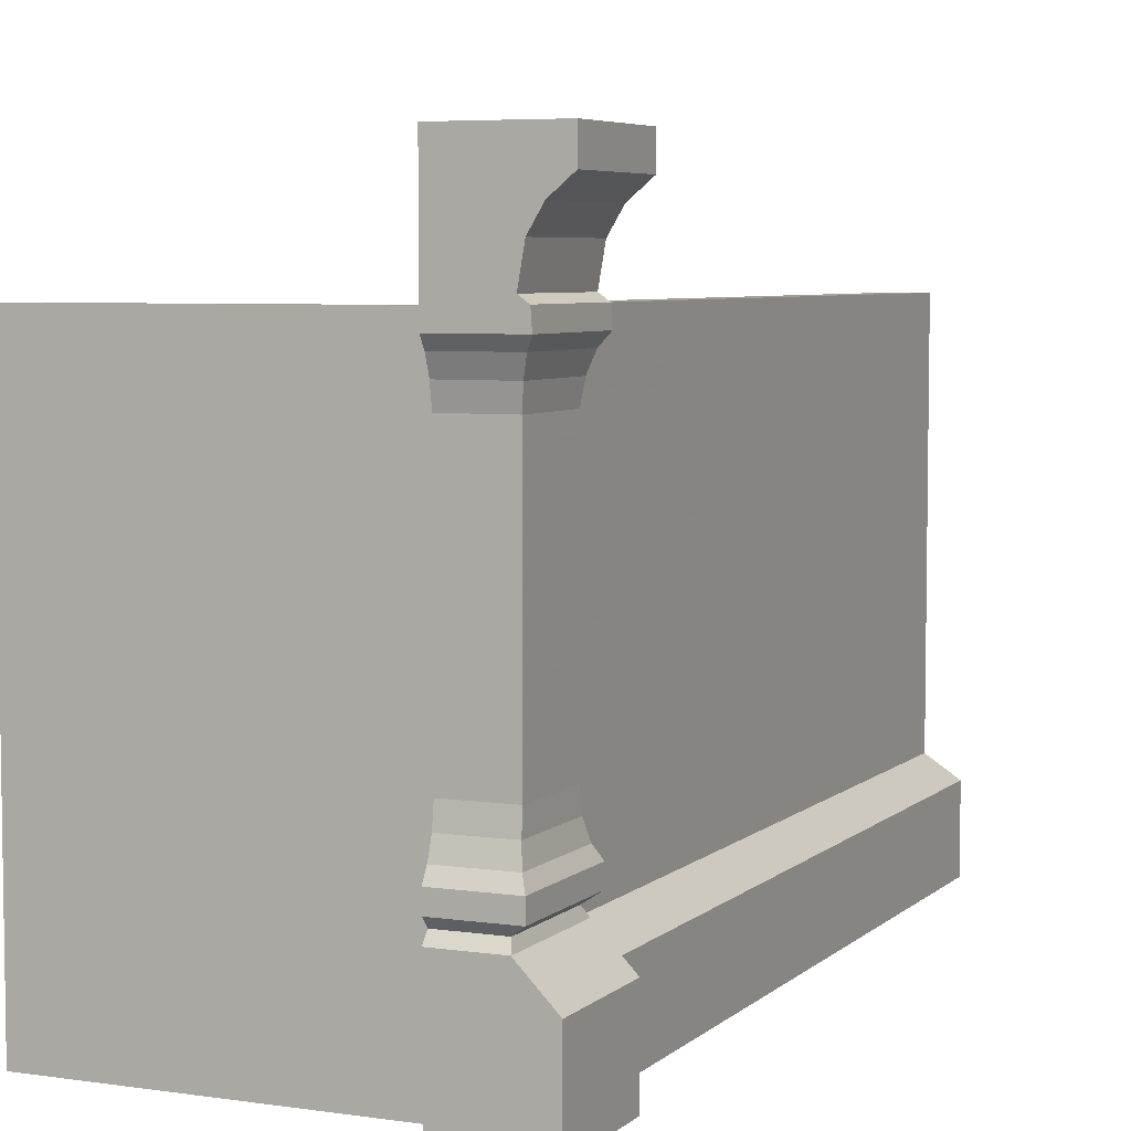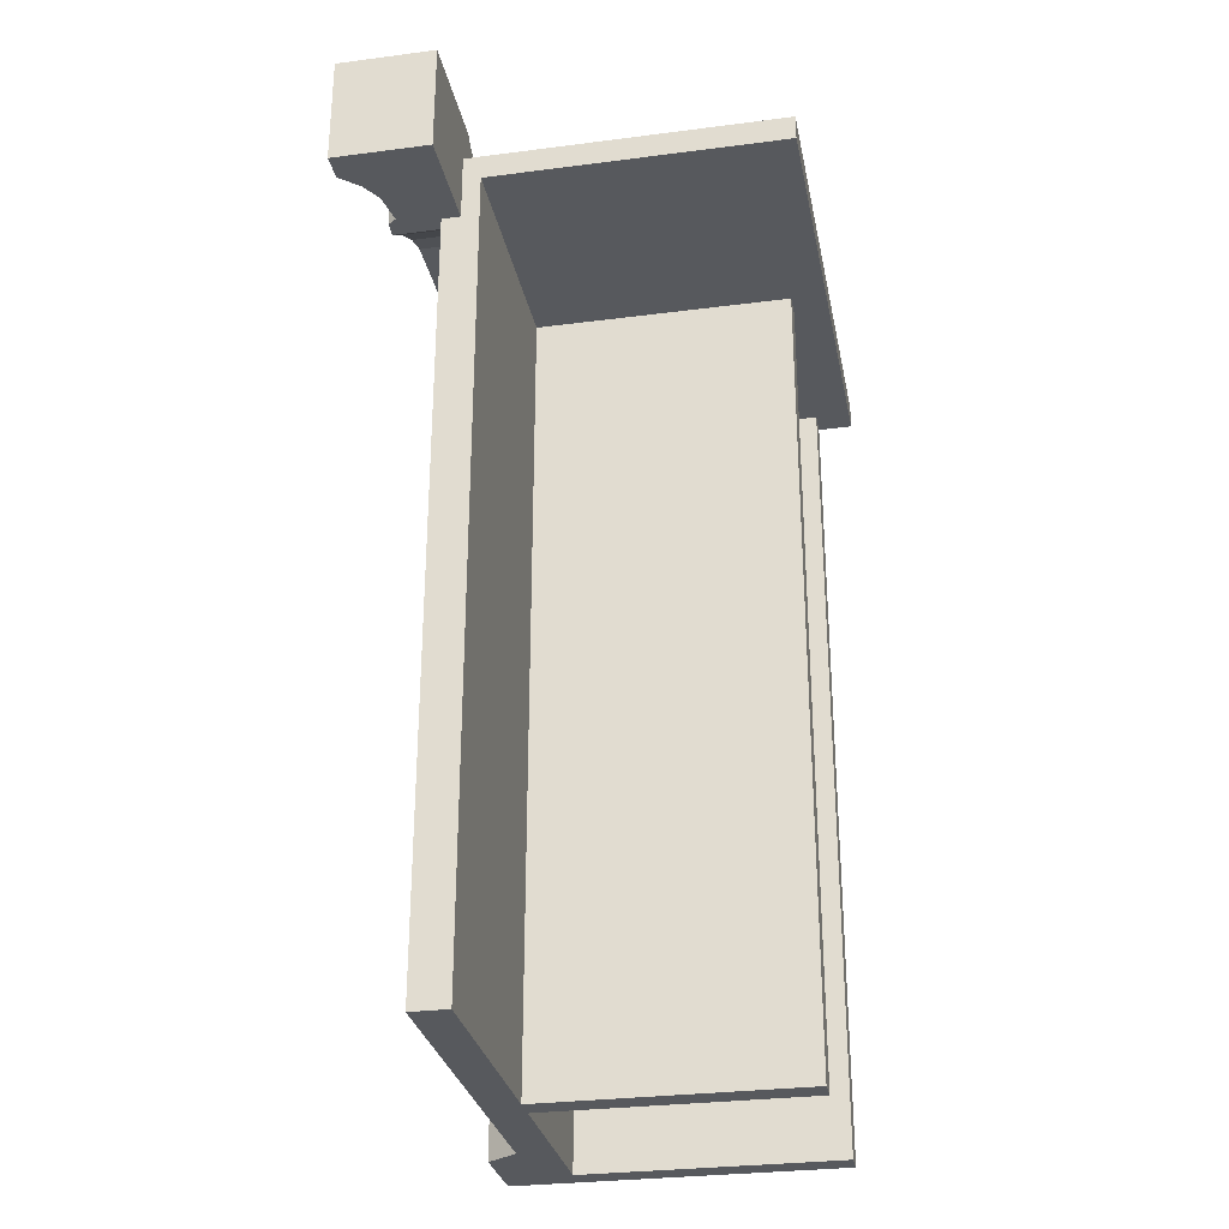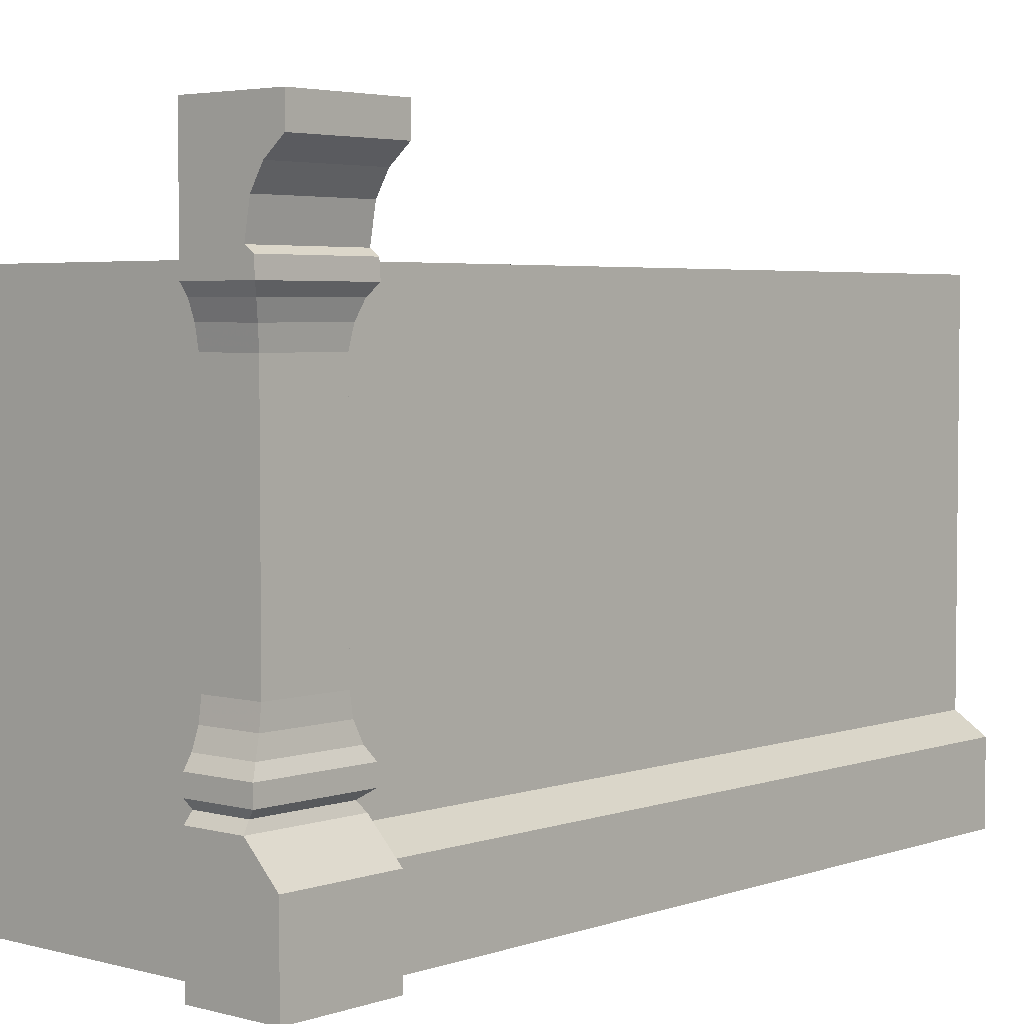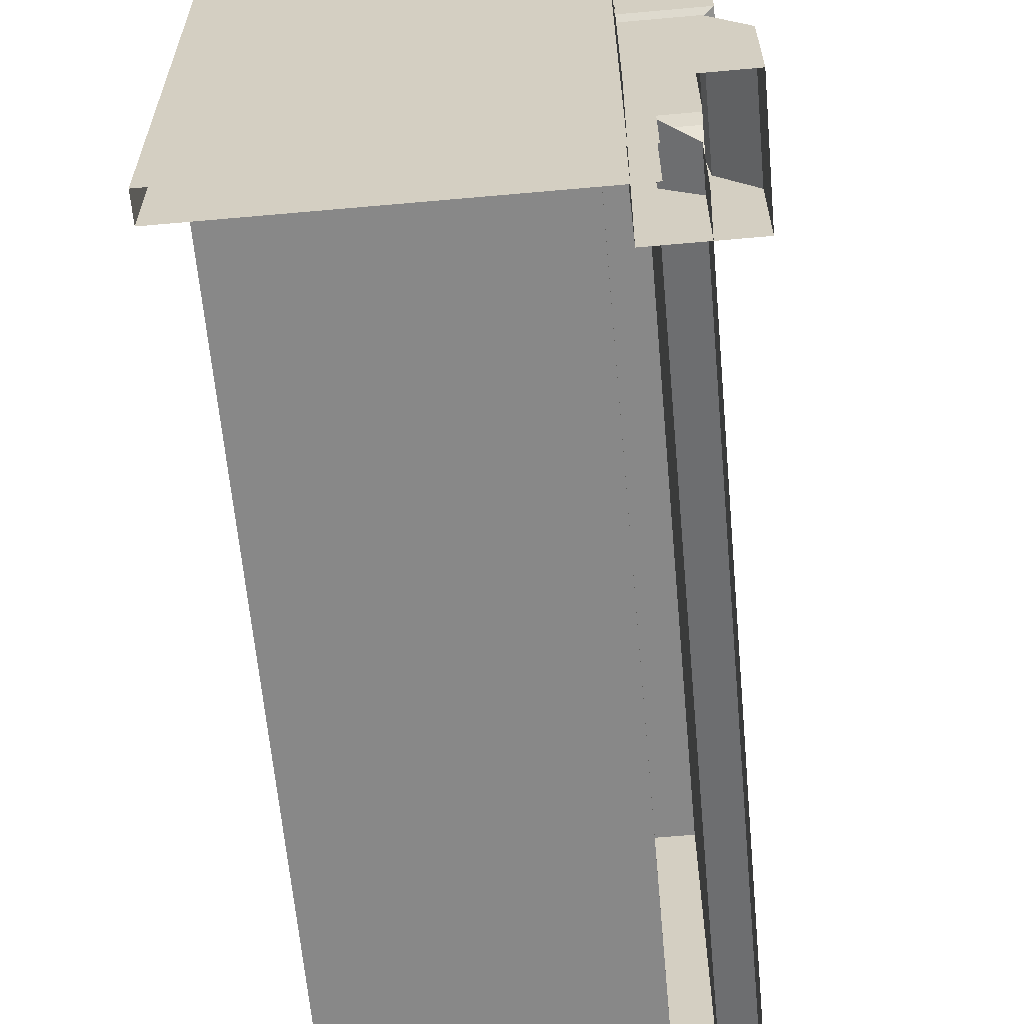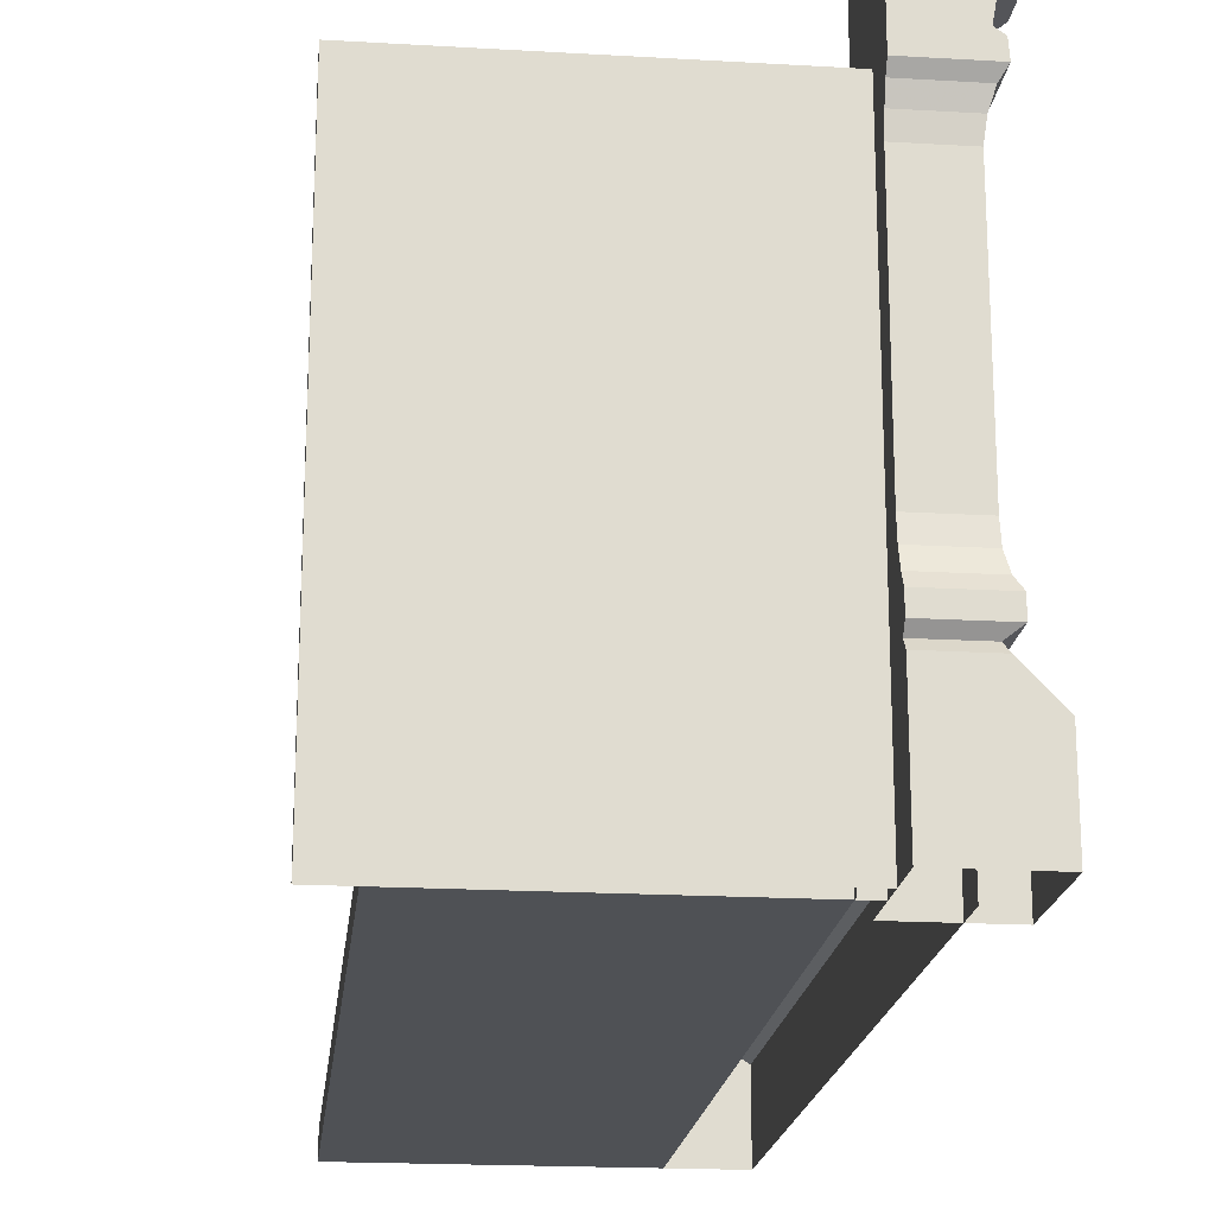
<metadata>
{"format":"obj","ext":"obj","renderer":"f3d","projection":"perspective","resolution":1024,"background":"white","views":[{"elev":5.6,"azim":24.2,"up":"+Y"},{"elev":-29.3,"azim":-169.1,"up":"+Z"},{"elev":3.9,"azim":41.5,"up":"+Y"},{"elev":-62.8,"azim":5.2,"up":"+Y"},{"elev":-19.5,"azim":-6.2,"up":"+Y"}]}
</metadata>
<code>
v 87.36 141 113.5
v 110.8 134.4 113.5
v 110.8 141 113.5
v 87.36 141 113.5
v 106.2 130.5 113.5
v 110.8 134.4 113.5
v 102 118 113.5
v 87.36 112.7 113.5
v 104 116.6 113.5
v 104 116.6 113.5
v 87.36 112.7 113.5
v 104.3 112.7 113.5
v 87.36 141 113.5
v 103.3 125.6 113.5
v 106.2 130.5 113.5
v 92.28 9.5e-05 96.91
v 11.42 116.2 96.91
v 92.28 116.2 96.91
v 11.42 116.2 96.91
v 92.28 9.5e-05 96.91
v 11.42 -0 96.91
v 11.42 116.2 103.1
v 11.42 -0 96.91
v 11.42 -0 103.1
v 11.42 -0 96.91
v 11.42 116.2 103.1
v 11.42 116.2 96.91
v 92.28 116.2 103.1
v 11.42 116.2 103.1
v 92.28 -0 103.1
v 11.42 116.2 103.1
v 11.42 -0 103.1
v 92.28 -0 103.1
v 19.93 58.22 -100
v 19.93 58.22 96.91
v 83.05 58.22 96.91
v 83.05 58.22 96.91
v 83.05 58.22 -100
v 19.93 58.22 -100
v 19.93 52.19 -100
v 19.93 52.19 96.91
v 19.93 58.22 96.91
v 19.93 58.22 96.91
v 19.93 58.22 -100
v 19.93 52.19 -100
v 19.93 6.028 -100
v 19.93 6.028 96.91
v 83.05 6.028 96.91
v 83.05 6.028 96.91
v 83.05 6.028 -100
v 19.93 6.028 -100
v 19.93 -0 -100
v 19.93 -0 96.91
v 19.93 6.028 96.91
v 19.93 6.028 96.91
v 19.93 6.028 -100
v 19.93 -0 -100
v 83.05 2e-06 98.64
v 83.05 116.2 -100
v 83.05 -0 -100
v 83.05 116.2 -100
v 83.05 2e-06 98.64
v 83.05 116.2 98.64
v 99.42 19.51 95.56
v 91.88 24.52 -100
v 91.88 24.52 98.64
v 91.88 24.52 -100
v 99.42 19.51 95.56
v 99.42 19.51 -100
v 99.42 19.51 -100
v 99.42 19.51 95.56
v 99.42 -0 95.56
v 99.42 -0 95.56
v 99.42 -0 -100
v 99.42 19.51 -100
v 91.88 116.2 -100
v 91.88 116.2 98.64
v 91.88 24.52 98.64
v 91.88 24.52 98.64
v 91.88 24.52 -100
v 91.88 116.2 -100
v 19.93 58.22 -100
v 83.05 58.22 -100
v 19.93 52.19 -100
v 83.05 52.19 -100
v 19.93 52.19 -100
v 83.05 58.22 -100
v 83.05 52.19 -100
v 83.05 52.19 96.91
v 19.93 52.19 96.91
v 19.93 52.19 96.91
v 19.93 52.19 -100
v 83.05 52.19 -100
v 19.93 6.028 -100
v 83.05 6.028 -100
v 19.93 -0 -100
v 83.05 -0 -100
v 19.93 -0 -100
v 83.05 6.028 -100
v 83.05 -0 -100
v 83.05 -0 96.91
v 19.93 -0 96.91
v 19.93 -0 96.91
v 19.93 -0 -100
v 83.05 -0 -100
v 83.05 116.2 -100
v 83.05 116.2 98.64
v 91.88 116.2 98.64
v 91.88 116.2 98.64
v 91.88 116.2 -100
v 83.05 116.2 -100
v 87.36 -0 113.5
v 108.7 20.31 113.5
v 87.36 20.31 113.5
v 108.7 20.31 113.5
v 87.36 -0 113.5
v 108.7 -0 113.5
v 87.36 110.2 111.8
v 101.5 106.3 110.4
v 102.7 110.2 111.8
v 101.5 106.3 110.4
v 87.36 110.2 111.8
v 87.36 106.3 110.4
v 87.36 110.2 88.25
v 101.5 106.3 89.64
v 87.36 106.3 89.64
v 101.5 106.3 89.64
v 87.36 110.2 88.25
v 102.7 110.2 88.25
v 100.9 28.29 113.5
v 87.36 28.29 113.5
v 87.36 20.31 113.5
v 100.9 28.29 113.5
v 87.36 20.31 113.5
v 108.7 20.31 113.5
v 103.1 36.72 113.5
v 87.36 36.72 113.5
v 87.36 32.54 113.5
v 103.1 36.72 113.5
v 87.36 32.54 113.5
v 103.1 32.54 113.5
v 87.36 36.72 86.53
v 103.1 36.72 86.53
v 87.36 32.54 86.53
v 103.1 32.54 86.53
v 87.36 32.54 86.53
v 103.1 36.72 86.53
v 87.36 32.54 86.53
v 100.1 30.48 88.42
v 87.36 30.48 88.42
v 100.1 30.48 88.42
v 87.36 32.54 86.53
v 103.1 32.54 86.53
v 87.36 32.54 113.5
v 100.1 30.48 111.6
v 103.1 32.54 113.5
v 100.1 30.48 111.6
v 87.36 32.54 113.5
v 87.36 30.48 111.6
v 87.36 30.48 88.42
v 100.1 30.48 88.42
v 87.36 28.29 86.53
v 100.9 28.29 86.53
v 87.36 28.29 86.53
v 100.1 30.48 88.42
v 100.1 30.48 111.6
v 87.36 30.48 111.6
v 87.36 28.29 113.5
v 100.1 30.48 111.6
v 87.36 28.29 113.5
v 100.9 28.29 113.5
v 103.3 125.6 113.5
v 87.36 112.7 113.5
v 102 118 113.5
v 87.36 112.7 113.5
v 103.3 125.6 113.5
v 87.36 141 113.5
v 87.36 112.7 86.53
v 102.7 110.2 88.25
v 87.36 110.2 88.25
v 102.7 110.2 88.25
v 87.36 112.7 86.53
v 104.3 112.7 86.53
v 87.36 112.7 113.5
v 102.7 110.2 111.8
v 104.3 112.7 113.5
v 102.7 110.2 111.8
v 87.36 112.7 113.5
v 87.36 110.2 111.8
v 87.36 106.3 110.4
v 100.9 101.7 109.6
v 101.5 106.3 110.4
v 100.9 101.7 109.6
v 87.36 106.3 110.4
v 87.36 101.7 109.6
v 100.9 101.7 90.44
v 87.36 106.3 89.64
v 101.5 106.3 89.64
v 87.36 106.3 89.64
v 100.9 101.7 90.44
v 87.36 101.7 90.44
v 101.8 39.53 111.7
v 87.36 39.53 111.7
v 87.36 36.72 113.5
v 101.8 39.53 111.7
v 87.36 36.72 113.5
v 103.1 36.72 113.5
v 87.36 39.53 88.28
v 101.8 39.53 88.28
v 87.36 36.72 86.53
v 103.1 36.72 86.53
v 87.36 36.72 86.53
v 101.8 39.53 88.28
v 87.36 101.7 109.6
v 100.9 48.43 109.6
v 100.9 101.7 109.6
v 100.9 48.43 109.6
v 87.36 101.7 109.6
v 87.36 48.43 109.6
v 87.36 48.43 90.44
v 100.9 101.7 90.44
v 100.9 48.43 90.44
v 100.9 101.7 90.44
v 87.36 48.43 90.44
v 87.36 101.7 90.44
v 104.3 112.7 113.5
v 104.3 112.7 86.53
v 104 116.6 113.5
v 104 116.6 113.5
v 104.3 112.7 86.53
v 104 116.6 86.53
v 102.7 110.2 111.8
v 104.3 112.7 86.53
v 104.3 112.7 113.5
v 104.3 112.7 86.53
v 102.7 110.2 111.8
v 102.7 110.2 88.25
v 102.7 110.2 88.25
v 102.7 110.2 111.8
v 101.5 106.3 110.4
v 102.7 110.2 88.25
v 101.5 106.3 110.4
v 101.5 106.3 89.64
v 100.9 101.7 90.44
v 101.5 106.3 110.4
v 100.9 101.7 109.6
v 101.5 106.3 110.4
v 100.9 101.7 90.44
v 101.5 106.3 89.64
v 100.9 48.43 90.44
v 100.9 101.7 109.6
v 100.9 48.43 109.6
v 100.9 101.7 109.6
v 100.9 48.43 90.44
v 100.9 101.7 90.44
v 103.1 36.72 113.5
v 103.1 36.72 86.53
v 101.8 39.53 111.7
v 101.8 39.53 111.7
v 103.1 36.72 86.53
v 101.8 39.53 88.28
v 103.1 32.54 113.5
v 103.1 32.54 86.53
v 103.1 36.72 113.5
v 103.1 36.72 113.5
v 103.1 32.54 86.53
v 103.1 36.72 86.53
v 100.1 30.48 111.6
v 103.1 32.54 86.53
v 103.1 32.54 113.5
v 103.1 32.54 86.53
v 100.1 30.48 111.6
v 100.1 30.48 88.42
v 100.9 28.29 113.5
v 100.9 28.29 86.53
v 100.1 30.48 111.6
v 100.1 30.48 111.6
v 100.9 28.29 86.53
v 100.1 30.48 88.42
v 108.7 20.31 113.5
v 108.7 20.31 86.53
v 100.9 28.29 113.5
v 100.9 28.29 113.5
v 108.7 20.31 86.53
v 100.9 28.29 86.53
v 108.7 20.31 113.5
v 108.7 -0 113.5
v 108.7 -0 86.53
v 108.7 20.31 113.5
v 108.7 -0 86.53
v 108.7 20.31 86.53
v 110.8 141 113.5
v 87.36 141 86.53
v 87.36 141 113.5
v 87.36 141 86.53
v 110.8 141 113.5
v 110.8 141 86.53
v 110.8 134.4 113.5
v 110.8 134.4 86.53
v 110.8 141 113.5
v 110.8 141 113.5
v 110.8 134.4 86.53
v 110.8 141 86.53
v 106.2 130.5 113.5
v 106.2 130.5 86.53
v 110.8 134.4 113.5
v 110.8 134.4 113.5
v 106.2 130.5 86.53
v 110.8 134.4 86.53
v 102 118 113.5
v 102 118 86.53
v 103.3 125.6 113.5
v 103.3 125.6 113.5
v 102 118 86.53
v 103.3 125.6 86.53
v 104 116.6 113.5
v 104 116.6 86.53
v 102 118 113.5
v 102 118 113.5
v 104 116.6 86.53
v 102 118 86.53
v 100.9 48.43 109.6
v 87.36 43.68 110.2
v 101 43.68 110.2
v 87.36 43.68 110.2
v 100.9 48.43 109.6
v 87.36 48.43 109.6
v 87.36 43.68 89.8
v 100.9 48.43 90.44
v 101 43.68 89.8
v 100.9 48.43 90.44
v 87.36 43.68 89.8
v 87.36 48.43 90.44
v 100.9 48.43 109.6
v 101 43.68 89.8
v 100.9 48.43 90.44
v 101 43.68 89.8
v 100.9 48.43 109.6
v 101 43.68 110.2
v 101 43.68 110.2
v 87.36 39.53 111.7
v 101.8 39.53 111.7
v 87.36 39.53 111.7
v 101 43.68 110.2
v 87.36 43.68 110.2
v 87.36 39.53 88.28
v 101 43.68 89.8
v 101.8 39.53 88.28
v 101 43.68 89.8
v 87.36 39.53 88.28
v 87.36 43.68 89.8
v 101.8 39.53 111.7
v 101 43.68 89.8
v 101 43.68 110.2
v 101.8 39.53 111.7
v 101.8 39.53 88.28
v 101 43.68 89.8
v 106.2 130.5 86.53
v 106.2 130.5 113.5
v 103.3 125.6 113.5
v 103.3 125.6 113.5
v 103.3 125.6 86.53
v 106.2 130.5 86.53
v 11.42 116.2 103.1
v 92.28 116.2 103.1
v 92.28 116.2 96.91
v 11.42 116.2 103.1
v 92.28 116.2 96.91
v 11.42 116.2 96.91
v 99.42 19.51 -100
v 99.42 -0 -100
v 83.05 -0 -100
v 91.88 24.52 -100
v 99.42 19.51 -100
v 83.05 -0 -100
v 83.05 -0 -100
v 83.05 116.2 -100
v 91.88 24.52 -100
v 91.88 116.2 -100
v 91.88 24.52 -100
v 83.05 116.2 -100
v 108.7 -0 86.53
v 87.36 -0 86.53
v 108.7 20.31 86.53
v 87.36 -0 86.53
v 87.36 20.31 86.53
v 108.7 20.31 86.53
v 108.7 20.31 86.53
v 87.36 20.31 86.53
v 100.9 28.29 86.53
v 87.36 20.31 86.53
v 87.36 28.29 86.53
v 100.9 28.29 86.53
v 87.36 -0 113.5
v 87.36 20.31 86.53
v 87.36 -0 86.53
v 87.36 -0 113.5
v 87.36 20.31 113.5
v 87.36 20.31 86.53
v 87.36 20.31 113.5
v 87.36 28.29 86.53
v 87.36 20.31 86.53
v 87.36 28.29 113.5
v 87.36 28.29 86.53
v 87.36 20.31 113.5
v 87.36 30.48 111.6
v 87.36 28.29 86.53
v 87.36 28.29 113.5
v 87.36 28.29 86.53
v 87.36 30.48 111.6
v 87.36 30.48 88.42
v 87.36 30.48 111.6
v 87.36 32.54 86.53
v 87.36 30.48 88.42
v 87.36 32.54 113.5
v 87.36 32.54 86.53
v 87.36 30.48 111.6
v 87.36 32.54 113.5
v 87.36 36.72 86.53
v 87.36 32.54 86.53
v 87.36 36.72 113.5
v 87.36 36.72 86.53
v 87.36 32.54 113.5
v 87.36 39.53 111.7
v 87.36 36.72 86.53
v 87.36 36.72 113.5
v 87.36 36.72 86.53
v 87.36 39.53 111.7
v 87.36 39.53 88.28
v 87.36 39.53 111.7
v 87.36 43.68 89.8
v 87.36 39.53 88.28
v 87.36 43.68 110.2
v 87.36 43.68 89.8
v 87.36 39.53 111.7
v 87.36 48.43 109.6
v 87.36 43.68 89.8
v 87.36 43.68 110.2
v 87.36 43.68 89.8
v 87.36 48.43 109.6
v 87.36 48.43 90.44
v 87.36 48.43 109.6
v 87.36 101.7 90.44
v 87.36 48.43 90.44
v 87.36 48.43 109.6
v 87.36 101.7 109.6
v 87.36 101.7 90.44
v 87.36 101.7 109.6
v 87.36 106.3 89.64
v 87.36 101.7 90.44
v 87.36 106.3 110.4
v 87.36 106.3 89.64
v 87.36 101.7 109.6
v 87.36 106.3 110.4
v 87.36 110.2 88.25
v 87.36 106.3 89.64
v 87.36 110.2 111.8
v 87.36 110.2 88.25
v 87.36 106.3 110.4
v 87.36 110.2 111.8
v 87.36 112.7 86.53
v 87.36 110.2 88.25
v 87.36 112.7 113.5
v 87.36 112.7 86.53
v 87.36 110.2 111.8
v 87.36 141 113.5
v 87.36 112.7 86.53
v 87.36 112.7 113.5
v 87.36 112.7 86.53
v 87.36 141 113.5
v 87.36 141 86.53
v 110.8 134.4 86.53
v 87.36 141 86.53
v 110.8 141 86.53
v 110.8 134.4 86.53
v 106.2 130.5 86.53
v 87.36 141 86.53
v 106.2 130.5 86.53
v 103.3 125.6 86.53
v 87.36 141 86.53
v 87.36 112.7 86.53
v 87.36 141 86.53
v 103.3 125.6 86.53
v 87.36 112.7 86.53
v 103.3 125.6 86.53
v 102 118 86.53
v 87.36 112.7 86.53
v 102 118 86.53
v 104 116.6 86.53
v 87.36 112.7 86.53
v 104 116.6 86.53
v 104.3 112.7 86.53
g UnrealEdObject
f 1 2 3
f 4 5 6
f 7 8 9
f 10 11 12
f 13 14 15
f 16 17 18
f 19 20 21
f 22 23 24
f 25 26 27
f 28 29 30
f 31 32 33
f 34 35 36
f 37 38 39
f 40 41 42
f 43 44 45
f 46 47 48
f 49 50 51
f 52 53 54
f 55 56 57
f 58 59 60
f 61 62 63
f 64 65 66
f 67 68 69
f 70 71 72
f 73 74 75
f 76 77 78
f 79 80 81
f 82 83 84
f 85 86 87
f 88 89 90
f 91 92 93
f 94 95 96
f 97 98 99
f 100 101 102
f 103 104 105
f 106 107 108
f 109 110 111
f 112 113 114
f 115 116 117
f 118 119 120
f 121 122 123
f 124 125 126
f 127 128 129
f 130 131 132
f 133 134 135
f 136 137 138
f 139 140 141
f 142 143 144
f 145 146 147
f 148 149 150
f 151 152 153
f 154 155 156
f 157 158 159
f 160 161 162
f 163 164 165
f 166 167 168
f 169 170 171
f 172 173 174
f 175 176 177
f 178 179 180
f 181 182 183
f 184 185 186
f 187 188 189
f 190 191 192
f 193 194 195
f 196 197 198
f 199 200 201
f 202 203 204
f 205 206 207
f 208 209 210
f 211 212 213
f 214 215 216
f 217 218 219
f 220 221 222
f 223 224 225
f 226 227 228
f 229 230 231
f 232 233 234
f 235 236 237
f 238 239 240
f 241 242 243
f 244 245 246
f 247 248 249
f 250 251 252
f 253 254 255
f 256 257 258
f 259 260 261
f 262 263 264
f 265 266 267
f 268 269 270
f 271 272 273
f 274 275 276
f 277 278 279
f 280 281 282
f 283 284 285
f 286 287 288
f 289 290 291
f 292 293 294
f 295 296 297
f 298 299 300
f 301 302 303
f 304 305 306
f 307 308 309
f 310 311 312
f 313 314 315
f 316 317 318
f 319 320 321
f 322 323 324
f 325 326 327
f 328 329 330
f 331 332 333
f 334 335 336
f 337 338 339
f 340 341 342
f 343 344 345
f 346 347 348
f 349 350 351
f 352 353 354
f 355 356 357
f 358 359 360
f 361 362 363
f 364 365 366
f 367 368 369
f 370 371 372
f 373 374 375
f 376 377 378
f 379 380 381
f 382 383 384
f 385 386 387
f 388 389 390
f 391 392 393
f 394 395 396
f 397 398 399
f 400 401 402
f 403 404 405
f 406 407 408
f 481 482 483
f 484 485 486
f 487 488 489
f 490 491 492
f 409 410 411
f 412 413 414
f 415 416 417
f 418 419 420
f 421 422 423
f 424 425 426
f 427 428 429
f 430 431 432
f 433 434 435
f 436 437 438
f 439 440 441
f 442 443 444
f 445 446 447
f 448 449 450
f 451 452 453
f 454 455 456
f 457 458 459
f 460 461 462
f 463 464 465
f 466 467 468
f 469 470 471
f 472 473 474
f 475 476 477
f 478 479 480
g

</code>
